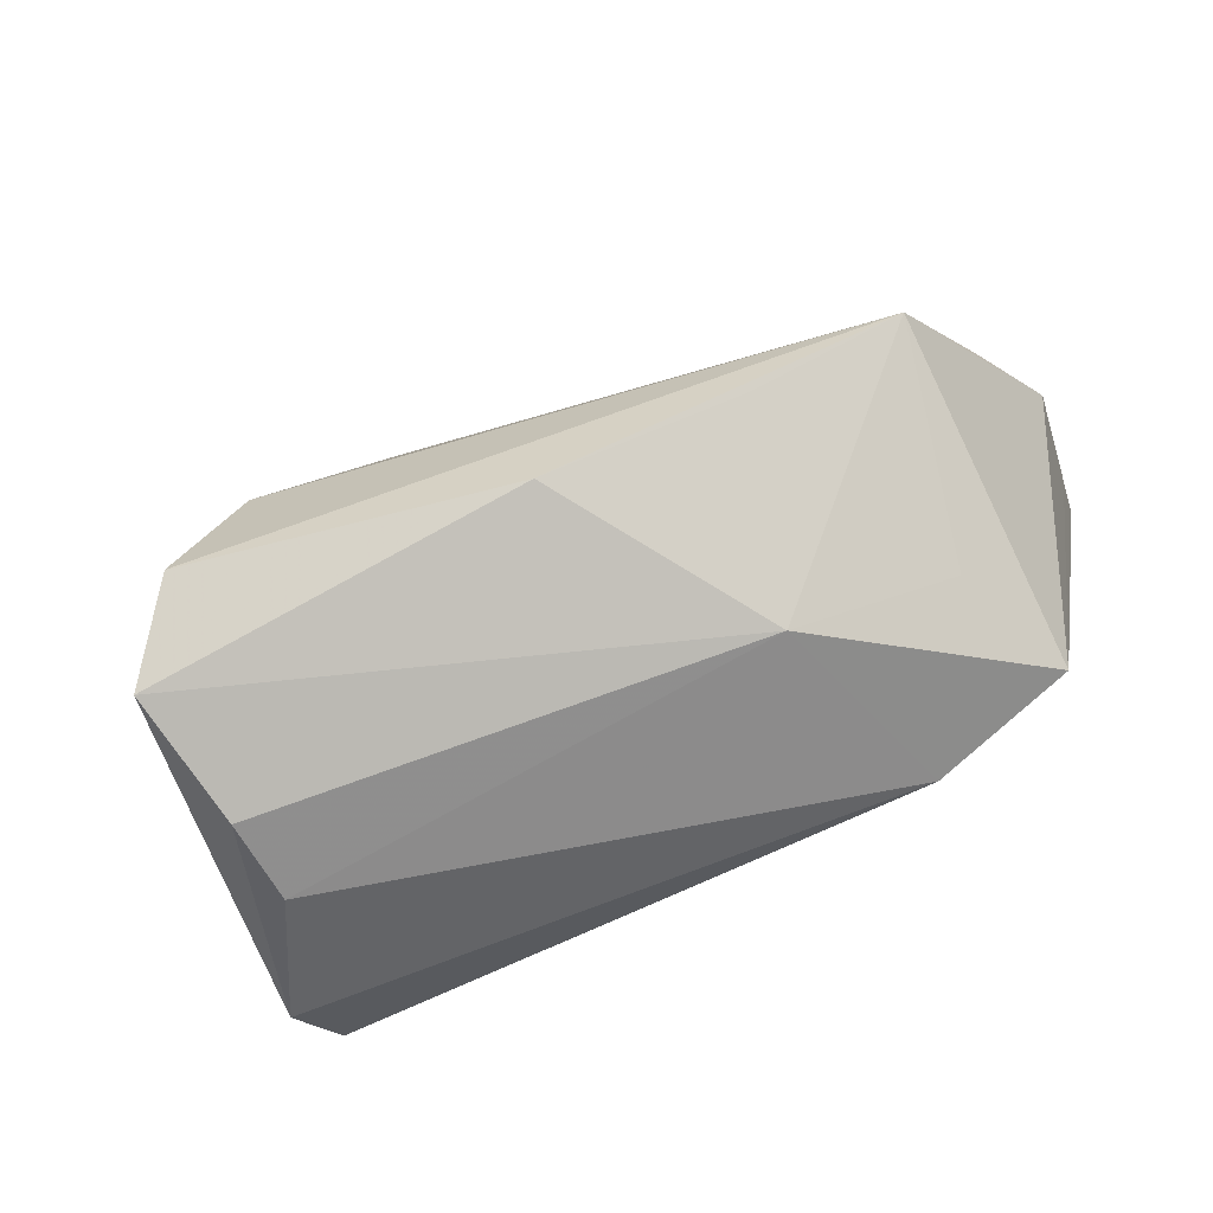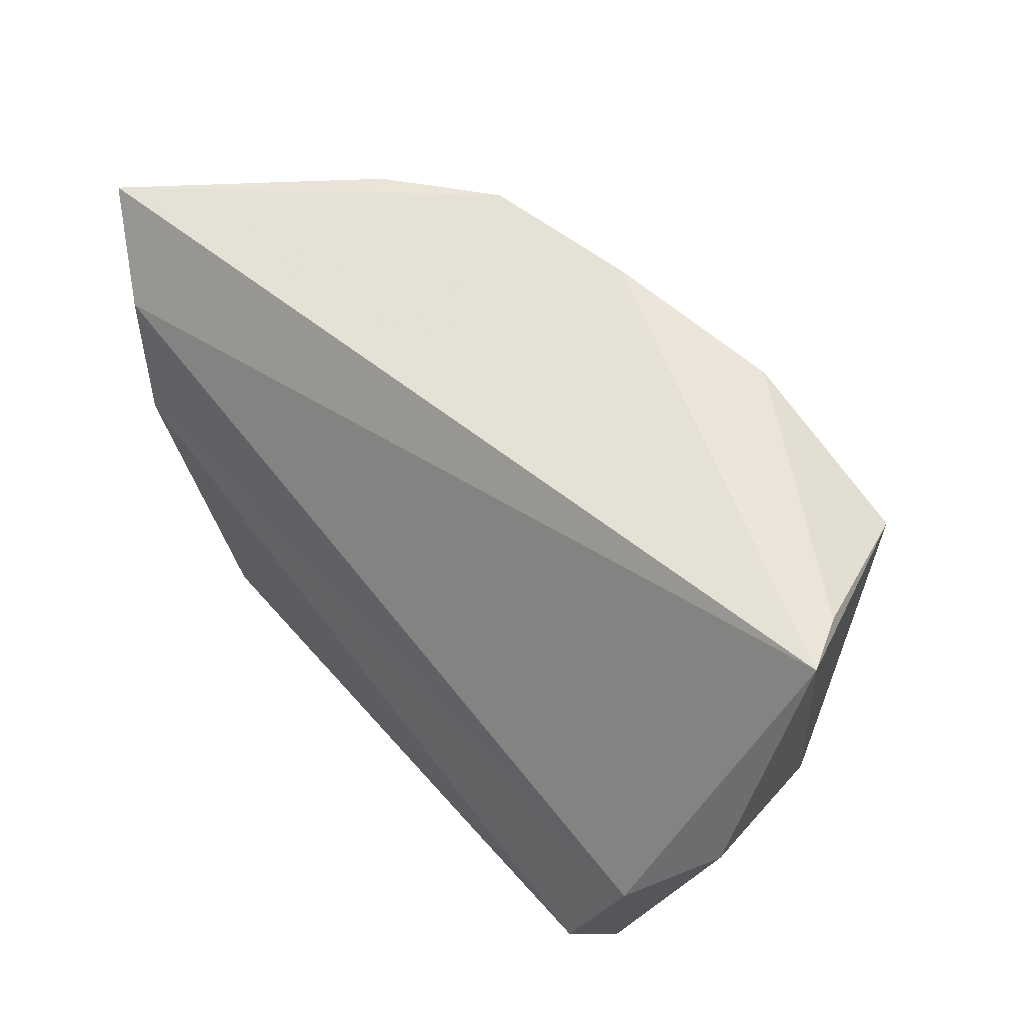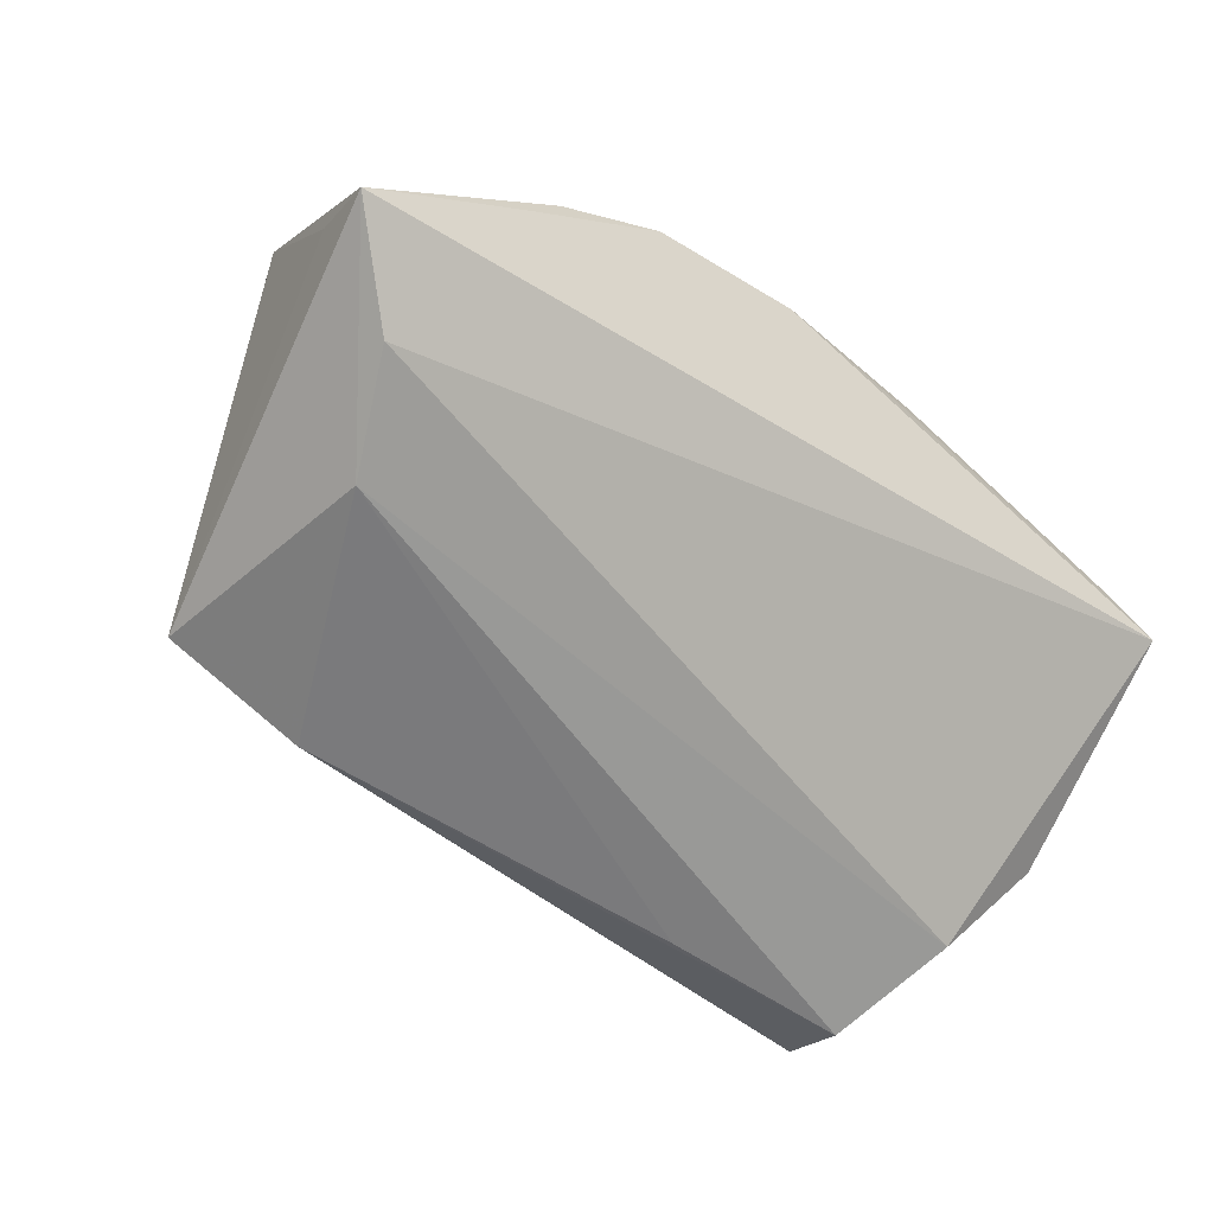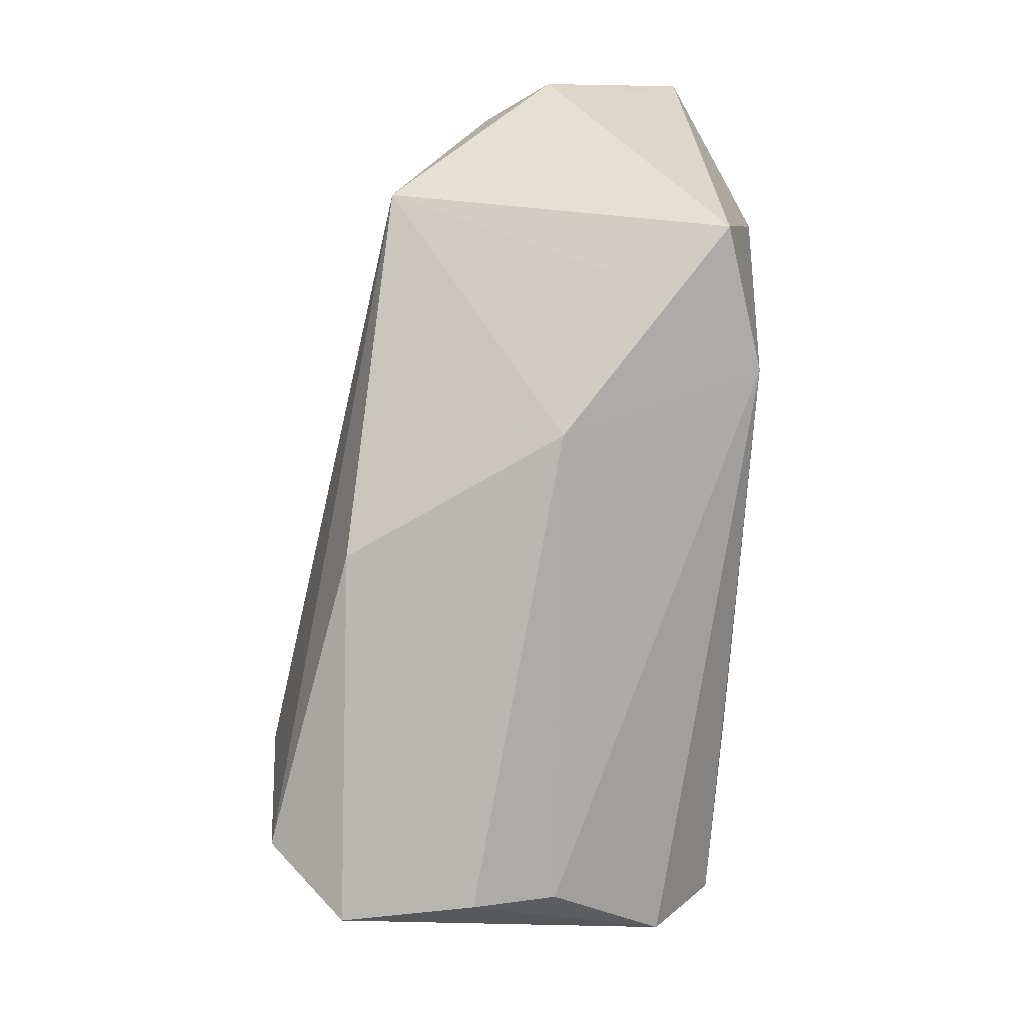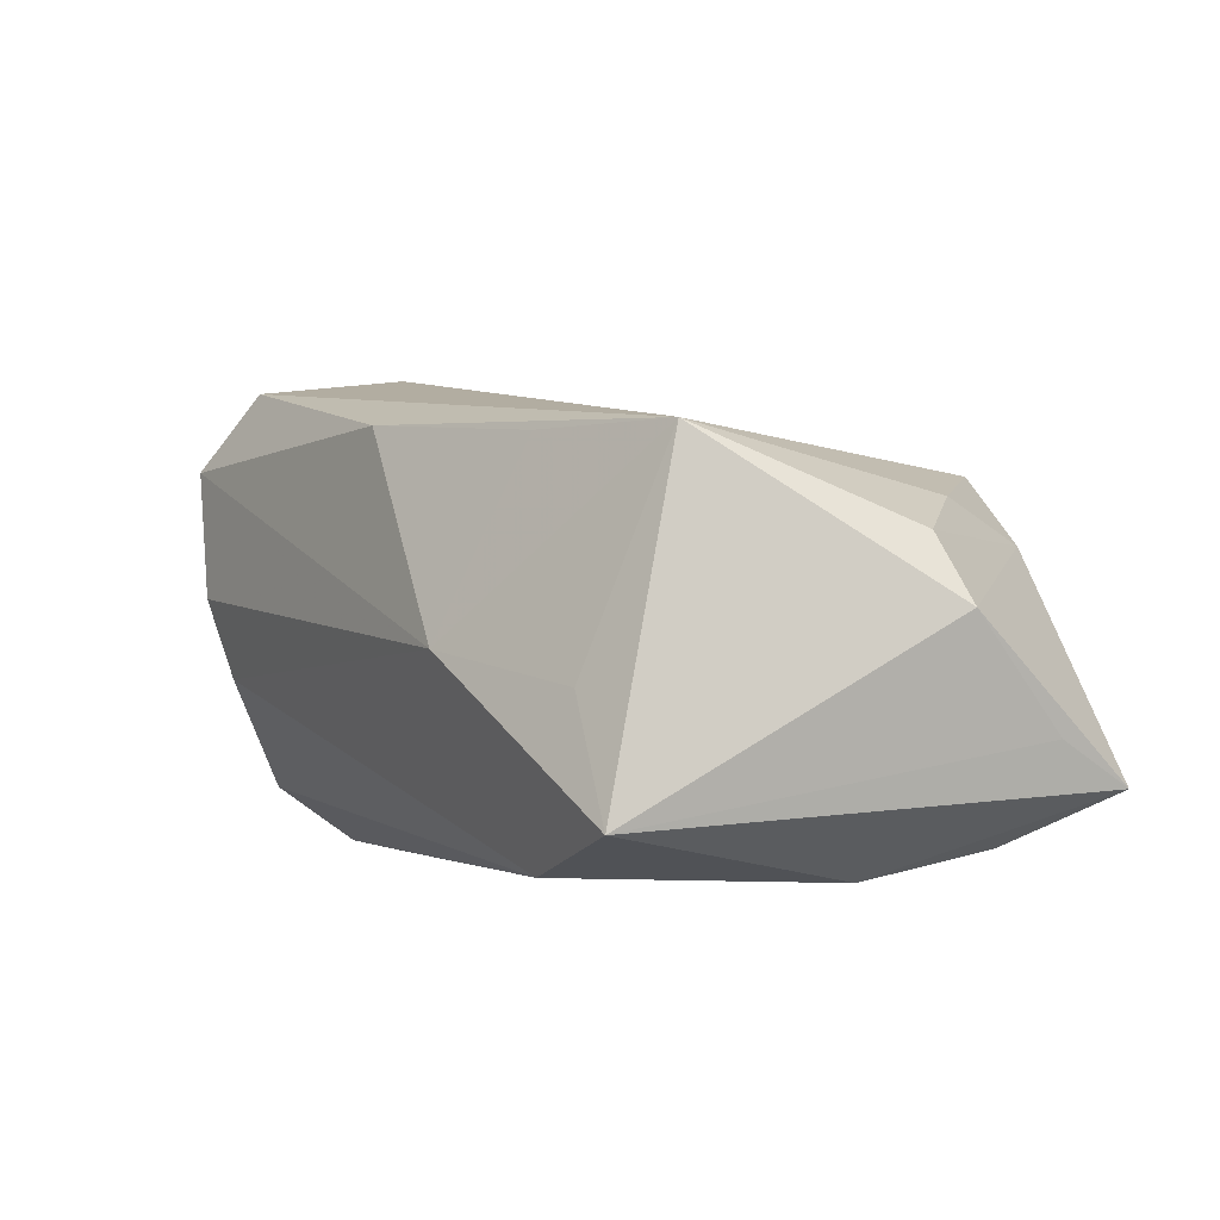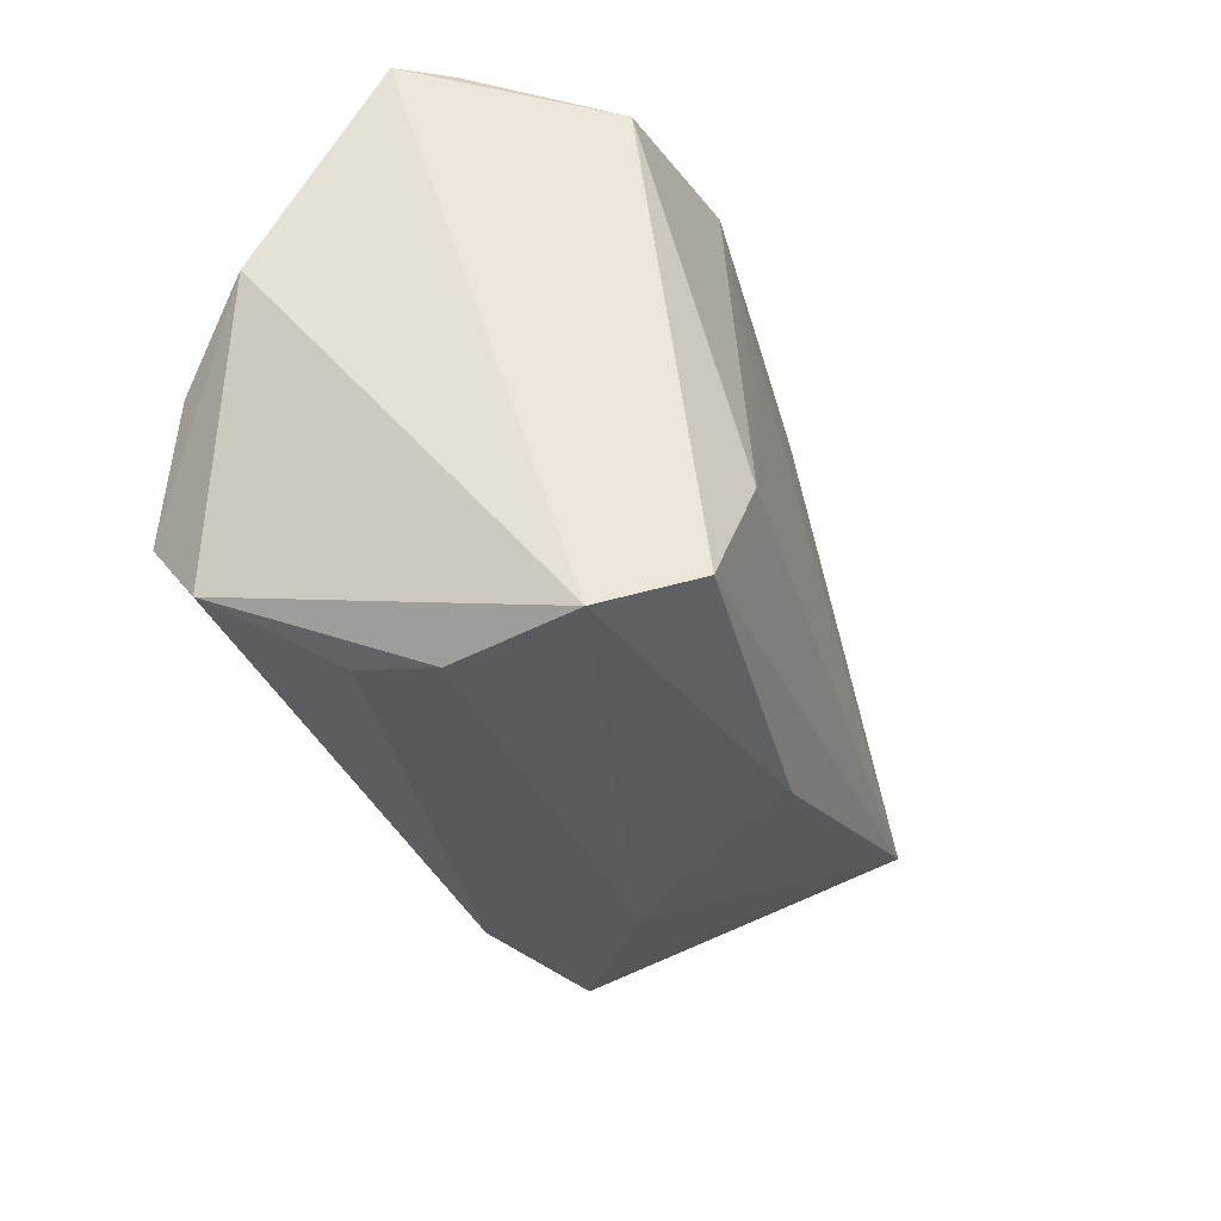
<metadata>
{"format":"obj","ext":"obj","renderer":"f3d","projection":"perspective","resolution":1024,"background":"white","views":[{"elev":-79.2,"azim":24.9,"up":"+Y"},{"elev":60.2,"azim":-130.4,"up":"+Y"},{"elev":-59.1,"azim":141.8,"up":"+Z"},{"elev":-74.5,"azim":86.0,"up":"+Y"},{"elev":-1.6,"azim":64.4,"up":"+Z"},{"elev":-38.4,"azim":-64.8,"up":"+Y"}]}
</metadata>
<code>
v 0.04792 0.0209 -0.02373
v -0.0247 -0.01582 0.02987
v -0.03826 0.02657 0.02328
v -0.04329 -0.02553 -0.02033
v 0.02327 0.03398 0.01635
v -0.01866 -0.01723 -0.02726
v 0.05779 0.03004 -0.01751
v -0.03232 -0.03166 0.02829
v -0.03604 -0.03369 -0.006683
v 0.05739 0.02233 -0.01247
v 0.03583 0.03223 0.007768
v 0.04182 0.008039 -0.02726
v -0.03657 -0.03691 0.003209
v 0.05811 0.01183 0.0003504
v -0.01628 0.03246 0.02384
v -0.04515 0.03393 0.006375
v -0.01137 0.008084 0.02557
v 0.02744 -0.02146 0.01883
v -0.03933 -0.03707 0.01894
v -0.04572 -0.001219 -0.02275
v 0.04543 -0.01394 0.01875
v 0.03931 0.03216 0.000974
v -0.01416 0.03407 0.01739
v -0.04151 -0.0161 -0.02726
v 0.05299 0.01017 0.008095
v -0.05159 0.007797 -0.01355
v 0.04203 0.01913 0.0124
v 0.004464 0.03487 0.01966
v -0.04865 0.03487 0.0001707
v 0.0455 -0.02184 -0.02138
v 0.004551 -0.03043 0.02103
v 0.02856 -0.0215 -0.02666
v 0.03934 -0.02221 -0.007413
v 0.02091 -0.03011 -0.00349
f 2 15 3
f 4 24 32
f 26 24 4
f 20 24 26
f 12 24 20
f 26 29 20
f 6 12 32
f 32 24 6
f 6 24 12
f 8 21 2
f 2 3 8
f 17 15 2
f 2 21 17
f 17 21 15
f 15 21 5
f 5 21 27
f 27 11 5
f 27 21 25
f 25 11 27
f 16 3 15
f 16 29 3
f 15 23 16
f 23 29 16
f 13 4 9
f 9 4 32
f 9 34 13
f 32 34 9
f 1 29 7
f 1 20 29
f 7 12 1
f 12 20 1
f 30 34 32
f 32 12 30
f 30 12 7
f 13 34 19
f 26 4 19
f 19 4 13
f 19 29 26
f 3 29 19
f 19 8 3
f 18 34 21
f 28 23 15
f 15 5 28
f 28 29 23
f 7 29 28
f 28 5 7
f 22 11 7
f 7 5 22
f 22 5 11
f 21 34 33
f 33 30 21
f 34 30 33
f 7 11 14
f 11 25 14
f 14 25 21
f 21 30 14
f 31 19 34
f 34 18 31
f 8 19 31
f 21 8 31
f 31 18 21
f 10 30 7
f 7 14 10
f 10 14 30

</code>
